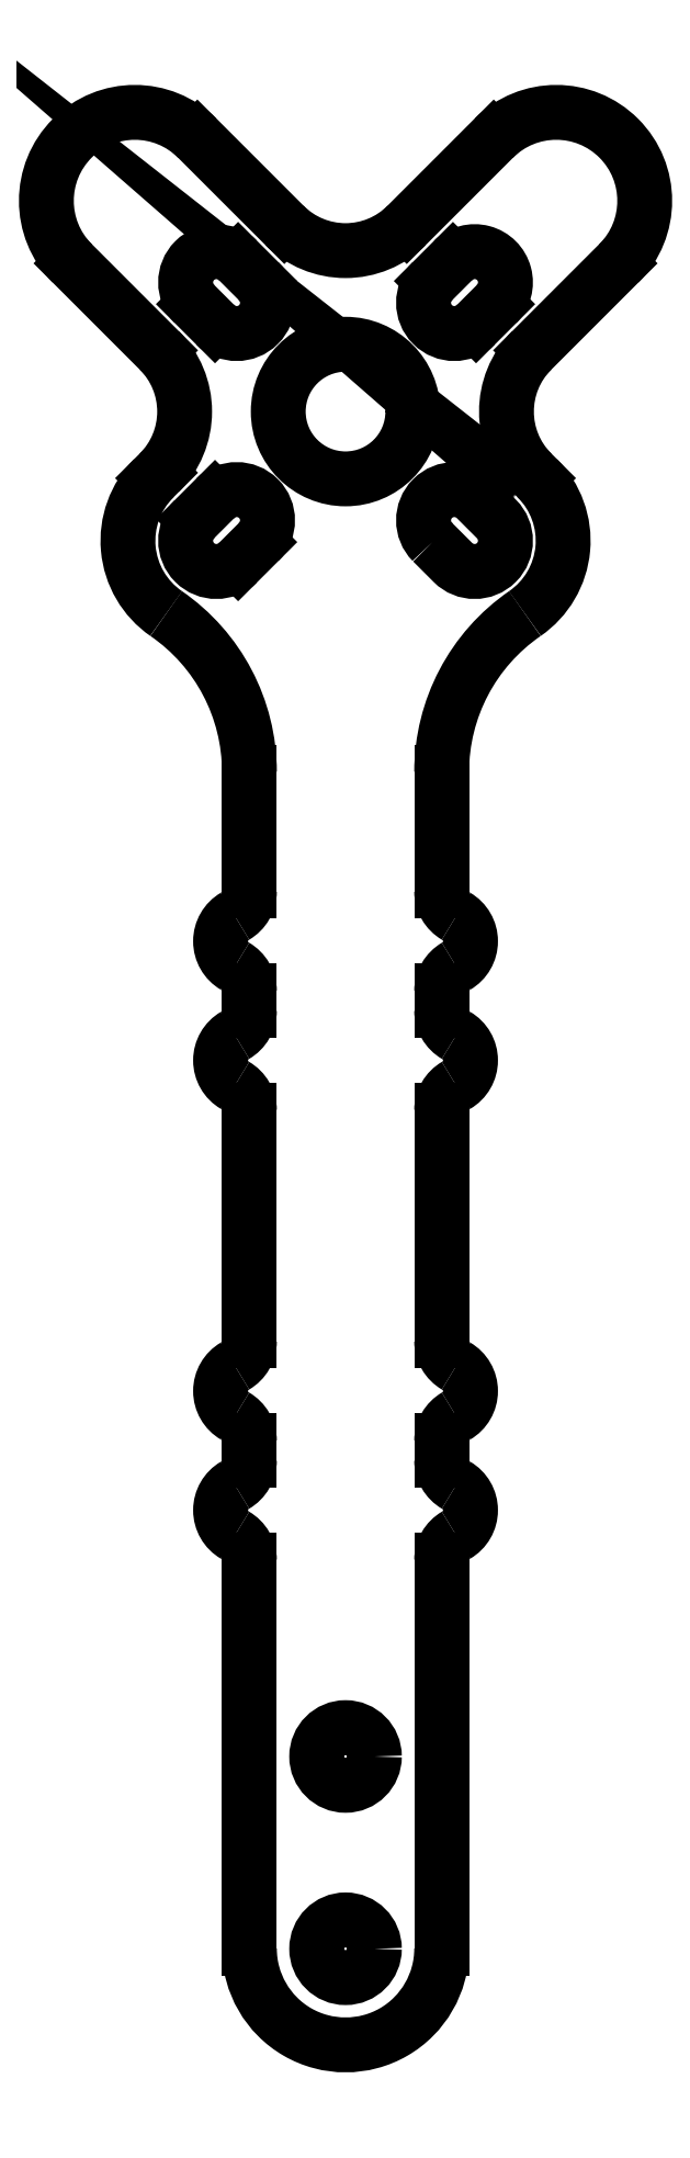
<metadata>
{"format":"dxf","ext":"dxf","renderer":"ezdxf+matplotlib","layout":"modelspace","background":"white","min_lineweight":24,"dpi":150}
</metadata>
<code>
0
SECTION
2
ENTITIES
0
ARC
8
0
10
-146.7
20
232.6
30
0
40
1.6
210
0
220
-0
230
1
50
45
51
225
0
LINE
8
0
10
-145.6
20
233.7
30
0
11
-144.5
21
232.6
31
0
0
ARC
8
0
10
-145.7
20
231.5
30
0
40
1.6
210
0
220
0
230
1
50
-135
51
45
0
LINE
8
0
10
-146.8
20
230.4
30
0
11
-147.8
21
231.4
31
0
0
CIRCLE
8
0
10
-140
20
155.9
30
0
40
1.5
210
0
220
-0
230
1
0
CIRCLE
8
0
10
-140
20
225.8
30
0
40
3.5
210
0
220
-0
230
1
0
LWPOLYLINE
8
0
90
3
70
1
43
0
10
-131
20
221.8
10
-131
20
221.8
42
-0.001377
10
-131
20
221.8
42
-9.592e-05
0
ARC
8
0
10
-145.7
20
220.2
30
0
40
1.6
210
0
220
0
230
1
50
-45
51
135
0
LINE
8
0
10
-144.5
20
219.1
30
0
11
-145.6
21
218
31
0
0
ARC
8
0
10
-146.7
20
219.1
30
0
40
1.6
210
0
220
0
230
1
50
135
51
315
0
LINE
8
0
10
-147.8
20
220.3
30
0
11
-146.8
21
221.3
31
0
0
LWPOLYLINE
8
0
90
4
70
1
43
0
10
-135.5
20
219.1
42
-1
10
-133.2
20
221.3
10
-132.2
20
220.3
42
-1
10
-134.4
20
218
0
CIRCLE
8
0
10
-140
20
145.9
30
0
40
1.5
210
0
220
-0
230
1
0
ARC
8
0
10
-134.3
20
231.5
30
0
40
1.6
210
0
220
0
230
1
50
135
51
315
0
LINE
8
0
10
-135.5
20
232.6
30
0
11
-134.4
21
233.7
31
0
0
ARC
8
0
10
-133.3
20
232.6
30
0
40
1.6
210
0
220
0
230
1
50
-45
51
135
0
LINE
8
0
10
-132.2
20
231.4
30
0
11
-133.2
21
230.4
31
0
0
LINE
8
0
10
-145
20
161.3
30
0
11
-145
21
145.9
31
0
0
ARC
8
0
10
-140
20
145.9
30
0
40
5
210
0
220
0
230
1
50
-180
51
0
0
LINE
8
0
10
-135
20
145.9
30
0
11
-135
21
148.4
31
0
0
LINE
8
0
10
-135
20
148.4
30
0
11
-135
21
161.5
31
0
0
LINE
8
0
10
-135
20
161.5
30
0
11
-135
21
166.1
31
0
0
ARC
8
0
10
-133.5
20
166.1
30
0
40
1.5
210
0
220
0
230
1
50
120
51
180
0
ARC
8
0
10
-135
20
168.7
30
0
40
1.5
210
-0
220
0
230
1
50
-60
51
60
0
ARC
8
0
10
-133.5
20
171.3
30
0
40
1.5
210
0
220
0
230
1
50
180
51
240
0
LINE
8
0
10
-135
20
171.3
30
0
11
-135
21
172.3
31
0
0
ARC
8
0
10
-133.5
20
172.3
30
0
40
1.5
210
0
220
0
230
1
50
120
51
180
0
ARC
8
0
10
-135
20
174.9
30
0
40
1.5
210
-0
220
0
230
1
50
-60
51
60
0
ARC
8
0
10
-133.5
20
177.5
30
0
40
1.5
210
0
220
0
230
1
50
180
51
240
0
LINE
8
0
10
-135
20
177.5
30
0
11
-135
21
189.5
31
0
0
ARC
8
0
10
-133.5
20
189.5
30
0
40
1.5
210
0
220
0
230
1
50
120
51
180
0
ARC
8
0
10
-135
20
192.1
30
0
40
1.5
210
-0
220
0
230
1
50
-60
51
60
0
ARC
8
0
10
-133.5
20
194.7
30
0
40
1.5
210
0
220
0
230
1
50
180
51
240
0
LINE
8
0
10
-135
20
194.7
30
0
11
-135
21
195.7
31
0
0
ARC
8
0
10
-133.5
20
195.7
30
0
40
1.5
210
0
220
0
230
1
50
120
51
180
0
ARC
8
0
10
-135
20
198.3
30
0
40
1.5
210
-0
220
0
230
1
50
-60
51
60
0
ARC
8
0
10
-133.5
20
200.9
30
0
40
1.5
210
0
220
0
230
1
50
180
51
240
0
LINE
8
0
10
-135
20
200.9
30
0
11
-135
21
207.1
31
0
0
ARC
8
0
10
-125
20
207.1
30
0
40
10
210
0
220
0
230
1
50
124.6
51
180
0
ARC
8
0
10
-133.3
20
219.1
30
0
40
4.6
210
-0
220
0
230
1
50
-55.44
51
45
0
LINE
8
0
10
-130
20
222.4
30
0
11
-130.3
21
222.7
31
0
0
ARC
8
0
10
-127.1
20
225.8
30
0
40
4.5
210
0
220
0
230
1
50
135
51
225
0
LINE
8
0
10
-130.3
20
229
30
0
11
-125.8
21
233.6
31
0
0
ARC
8
0
10
-129
20
236.8
30
0
40
4.6
210
-0
220
0
230
1
50
-45
51
135
0
LINE
8
0
10
-132.3
20
240.1
30
0
11
-136.8
21
235.5
31
0
0
ARC
8
0
10
-140
20
238.7
30
0
40
4.5
210
0
220
0
230
1
50
225
51
315
0
LINE
8
0
10
-143.2
20
235.5
30
0
11
-147.7
21
240.1
31
0
0
ARC
8
0
10
-151
20
236.8
30
0
40
4.6
210
0
220
-0
230
1
50
45
51
225
0
LINE
8
0
10
-154.2
20
233.6
30
0
11
-149.7
21
229
31
0
0
ARC
8
0
10
-152.9
20
225.8
30
0
40
4.5
210
-0
220
0
230
1
50
-45
51
45
0
LINE
8
0
10
-149.7
20
222.7
30
0
11
-150
21
222.4
31
0
0
ARC
8
0
10
-146.7
20
219.1
30
0
40
4.6
210
0
220
0
230
1
50
135
51
235.4
0
ARC
8
0
10
-155
20
207.1
30
0
40
10
210
0
220
-0
230
1
50
0
51
55.44
0
LINE
8
0
10
-145
20
207.1
30
0
11
-145
21
200.9
31
0
0
ARC
8
0
10
-146.5
20
200.9
30
0
40
1.5
210
0
220
0
230
1
50
-60
51
0
0
ARC
8
0
10
-145
20
198.3
30
0
40
1.5
210
0
220
0
230
1
50
120
51
240
0
ARC
8
0
10
-146.5
20
195.7
30
0
40
1.5
210
0
220
-0
230
1
50
0
51
60
0
LINE
8
0
10
-145
20
195.7
30
0
11
-145
21
194.7
31
0
0
ARC
8
0
10
-146.5
20
194.7
30
0
40
1.5
210
0
220
0
230
1
50
-60
51
0
0
ARC
8
0
10
-145
20
192.1
30
0
40
1.5
210
0
220
0
230
1
50
120
51
240
0
ARC
8
0
10
-146.5
20
189.5
30
0
40
1.5
210
0
220
-0
230
1
50
0
51
60
0
LINE
8
0
10
-145
20
189.5
30
0
11
-145
21
177.5
31
0
0
ARC
8
0
10
-146.5
20
177.5
30
0
40
1.5
210
0
220
0
230
1
50
-60
51
0
0
ARC
8
0
10
-145
20
174.9
30
0
40
1.5
210
0
220
0
230
1
50
120
51
240
0
ARC
8
0
10
-146.5
20
172.3
30
0
40
1.5
210
0
220
0
230
1
50
0
51
60
0
LINE
8
0
10
-145
20
172.3
30
0
11
-145
21
171.3
31
0
0
ARC
8
0
10
-146.5
20
171.3
30
0
40
1.5
210
0
220
0
230
1
50
300
51
360
0
ARC
8
0
10
-145
20
168.7
30
0
40
1.5
210
0
220
0
230
1
50
120
51
240
0
ARC
8
0
10
-146.5
20
166.1
30
0
40
1.5
210
0
220
0
230
1
50
0
51
60
0
LINE
8
0
10
-145
20
166.1
30
0
11
-145
21
161.3
31
0
0
ENDSEC
0
EOF

</code>
